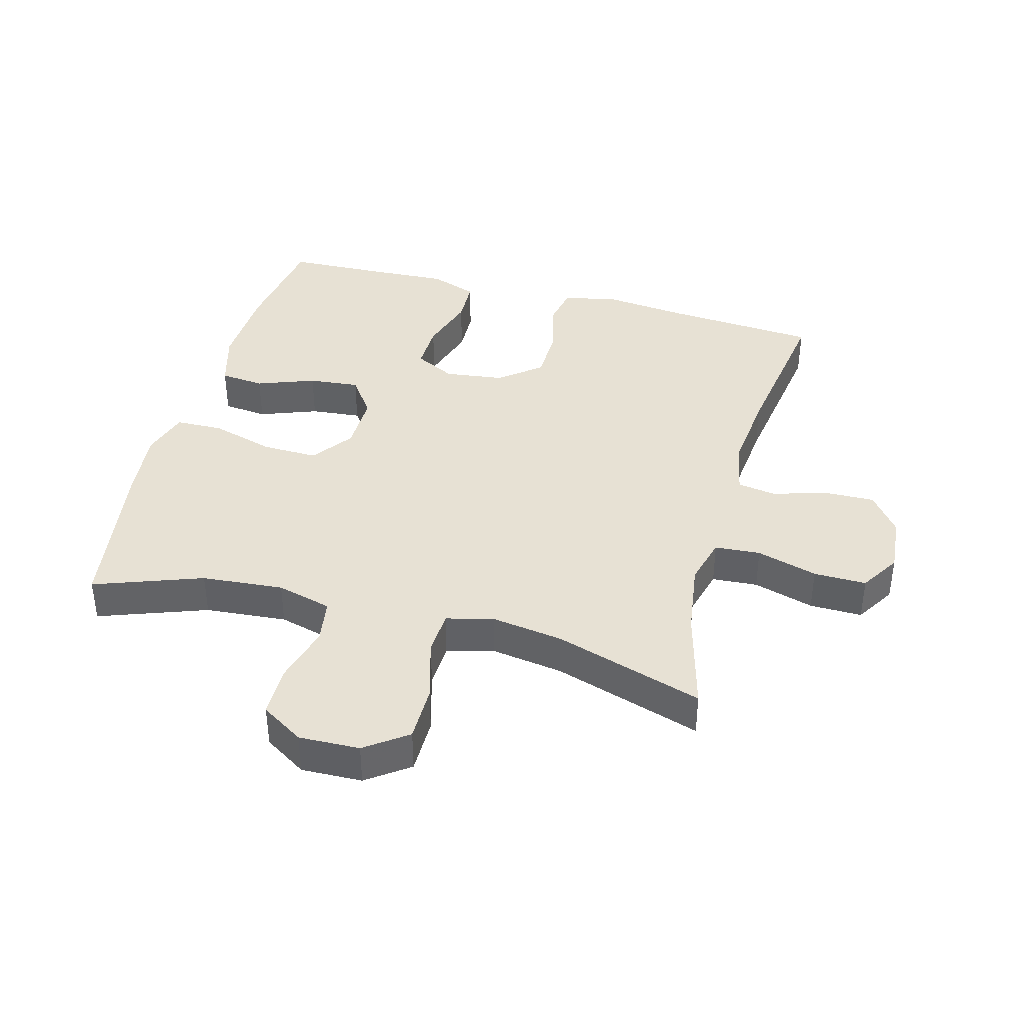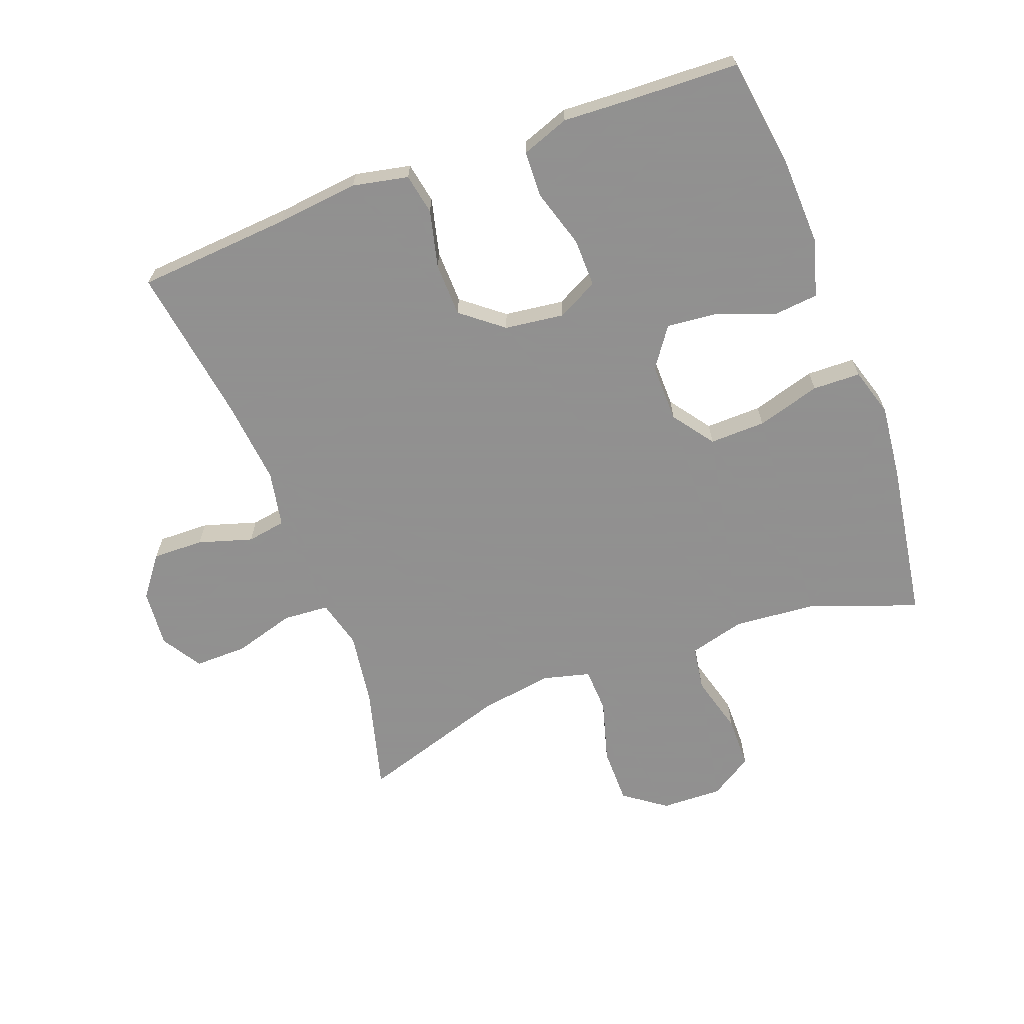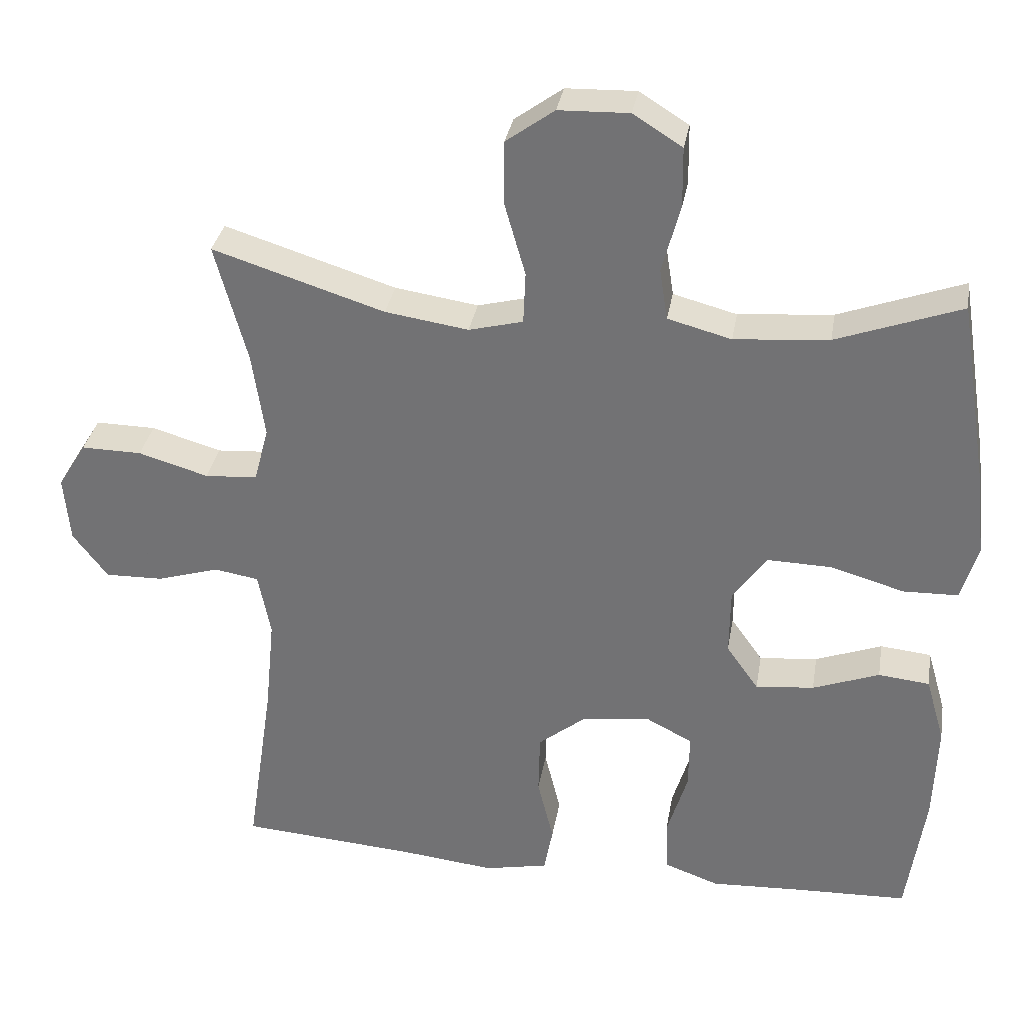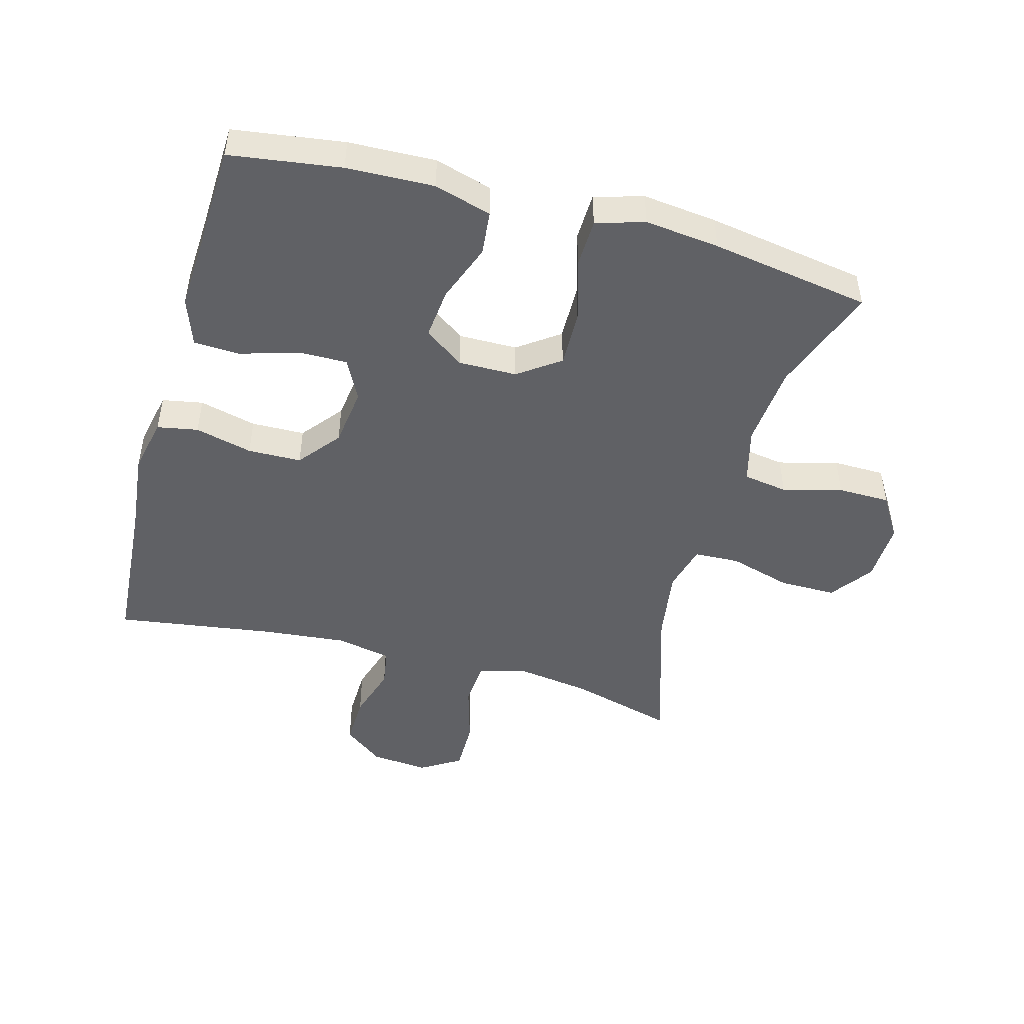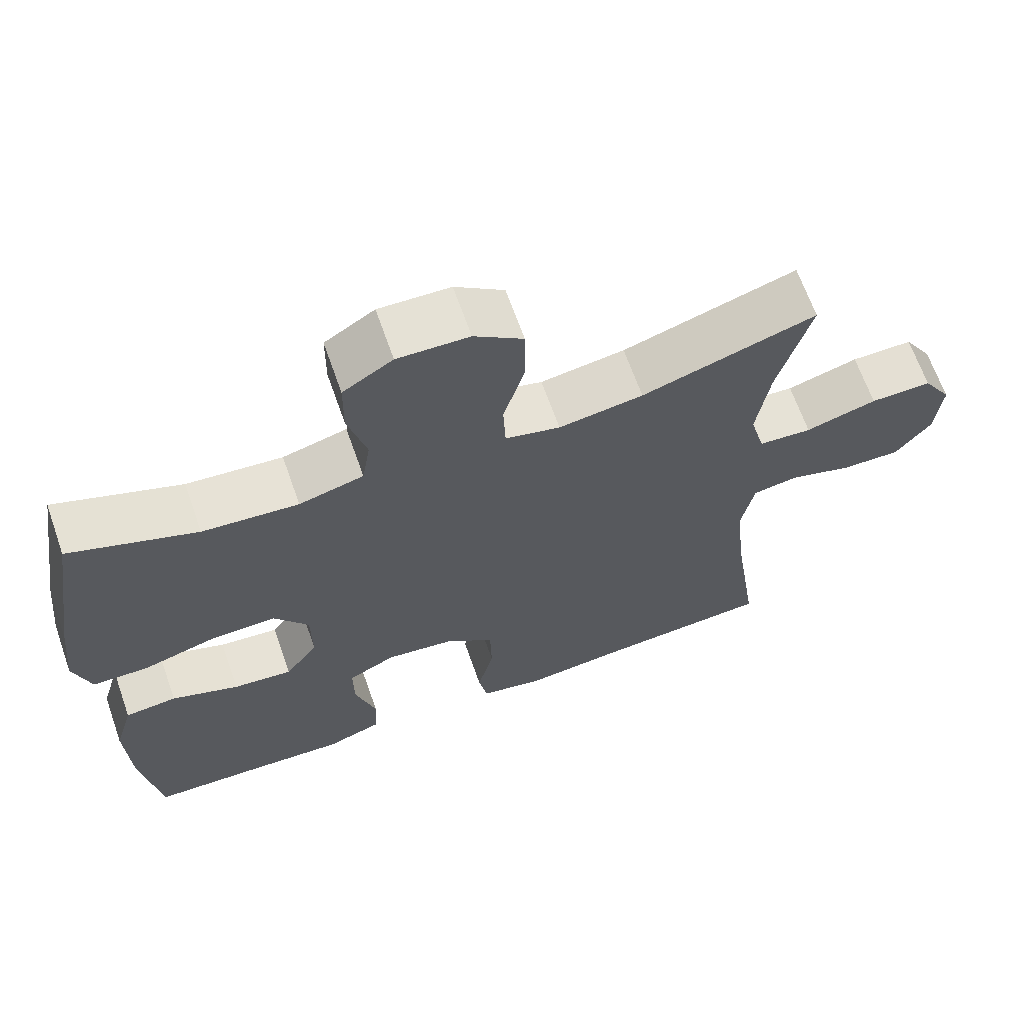
<metadata>
{"format":"obj","ext":"obj","renderer":"f3d","projection":"perspective","resolution":1024,"background":"white","views":[{"elev":39.5,"azim":15.2,"up":"+Y"},{"elev":-65.8,"azim":-159.4,"up":"+Y"},{"elev":32.9,"azim":-170.4,"up":"+Z"},{"elev":-47.8,"azim":-105.5,"up":"+Y"},{"elev":66.2,"azim":-19.4,"up":"+Z"}]}
</metadata>
<code>
v -0.5 0.07 -0.5
v -0.525 0.07 -0.326
v -0.53 0.07 -0.189
v -0.504 0.07 -0.099
v -0.434 0.07 -0.092
v -0.343 0.07 -0.126
v -0.263 0.07 -0.134
v -0.219 0.07 -0.072
v -0.22 0.07 0.02
v -0.267 0.07 0.085
v -0.355 0.07 0.083
v -0.455 0.07 0.054
v -0.53 0.07 0.056
v -0.553 0.07 0.132
v -0.54 0.07 0.249
v -0.5 0.07 0.5
v -0.33 0.07 0.438
v -0.201 0.07 0.427
v -0.114 0.07 0.45
v -0.103 0.07 0.52
v -0.128 0.07 0.613
v -0.127 0.07 0.695
v -0.06 0.07 0.737
v 0.036 0.07 0.734
v 0.102 0.07 0.686
v 0.102 0.07 0.597
v 0.074 0.07 0.499
v 0.077 0.07 0.428
v 0.151 0.07 0.409
v 0.265 0.07 0.426
v 0.5 0.07 0.5
v 0.456 0.07 0.337
v 0.439 0.07 0.22
v 0.459 0.07 0.144
v 0.531 0.07 0.139
v 0.627 0.07 0.167
v 0.71 0.07 0.168
v 0.749 0.07 0.105
v 0.741 0.07 0.014
v 0.693 0.07 -0.049
v 0.613 0.07 -0.047
v 0.528 0.07 -0.021
v 0.467 0.07 -0.031
v 0.45 0.07 -0.119
v 0.463 0.07 -0.25
v 0.5 0.07 -0.5
v 0.258 0.07 -0.518
v 0.129 0.07 -0.532
v 0.042 0.07 -0.514
v 0.03 0.07 -0.45
v 0.052 0.07 -0.36
v 0.05 0.07 -0.276
v -0.015 0.07 -0.224
v -0.108 0.07 -0.212
v -0.172 0.07 -0.245
v -0.171 0.07 -0.321
v -0.143 0.07 -0.413
v -0.146 0.07 -0.485
v -0.221 0.07 -0.512
v -0.337 0.07 -0.506
v -0.5 0 -0.5
v -0.525 0 -0.326
v -0.53 0 -0.189
v -0.504 0 -0.099
v -0.434 0 -0.092
v -0.343 0 -0.126
v -0.263 0 -0.134
v -0.219 0 -0.072
v -0.22 0 0.02
v -0.267 0 0.085
v -0.355 0 0.083
v -0.455 0 0.054
v -0.53 0 0.056
v -0.553 0 0.132
v -0.54 0 0.249
v -0.5 0 0.5
v -0.33 0 0.438
v -0.201 0 0.427
v -0.114 0 0.45
v -0.103 0 0.52
v -0.128 0 0.613
v -0.127 0 0.695
v -0.06 0 0.737
v 0.036 0 0.734
v 0.102 0 0.686
v 0.102 0 0.597
v 0.074 0 0.499
v 0.077 0 0.428
v 0.151 0 0.409
v 0.265 0 0.426
v 0.5 0 0.5
v 0.456 0 0.337
v 0.439 0 0.22
v 0.459 0 0.144
v 0.531 0 0.139
v 0.627 0 0.167
v 0.71 0 0.168
v 0.749 0 0.105
v 0.741 0 0.014
v 0.693 0 -0.049
v 0.613 0 -0.047
v 0.528 0 -0.021
v 0.467 0 -0.031
v 0.45 0 -0.119
v 0.463 0 -0.25
v 0.5 0 -0.5
v 0.258 0 -0.518
v 0.129 0 -0.532
v 0.042 0 -0.514
v 0.03 0 -0.45
v 0.052 0 -0.36
v 0.05 0 -0.276
v -0.015 0 -0.224
v -0.108 0 -0.212
v -0.172 0 -0.245
v -0.171 0 -0.321
v -0.143 0 -0.413
v -0.146 0 -0.485
v -0.221 0 -0.512
v -0.337 0 -0.506
f 57 58 59 60
f 56 57 60 1
f 55 56 1 2
f 54 55 2 3
f 48 49 50 51
f 47 48 51 52
f 45 46 47 52
f 44 45 52 53
f 39 40 41 42
f 39 42 43
f 38 39 43
f 35 36 37 38
f 34 35 38 43
f 33 34 43 44
f 30 31 32
f 29 30 32 33
f 28 29 33 44
f 24 25 26 27
f 24 27 28
f 23 24 28
f 20 21 22 23
f 19 20 23 28
f 18 19 28 44
f 14 15 16 17
f 11 12 13 14
f 10 11 14 17
f 9 10 17 18
f 3 4 5 6
f 54 3 6 7
f 53 54 7 8
f 18 44 53
f 8 9 18 53
f 120 119 118 117
f 61 120 117 116
f 62 61 116 115
f 63 62 115 114
f 111 110 109 108
f 112 111 108 107
f 112 107 106 105
f 113 112 105 104
f 102 101 100 99
f 103 102 99
f 103 99 98
f 98 97 96 95
f 103 98 95 94
f 104 103 94 93
f 92 91 90
f 93 92 90 89
f 104 93 89 88
f 87 86 85 84
f 88 87 84
f 88 84 83
f 83 82 81 80
f 88 83 80 79
f 104 88 79 78
f 77 76 75 74
f 74 73 72 71
f 77 74 71 70
f 78 77 70 69
f 66 65 64 63
f 67 66 63 114
f 68 67 114 113
f 113 104 78
f 113 78 69 68
f 1 61 62 2
f 2 62 63 3
f 3 63 64 4
f 4 64 65 5
f 5 65 66 6
f 6 66 67 7
f 7 67 68 8
f 8 68 69 9
f 9 69 70 10
f 10 70 71 11
f 11 71 72 12
f 12 72 73 13
f 13 73 74 14
f 14 74 75 15
f 15 75 76 16
f 16 76 77 17
f 17 77 78 18
f 18 78 79 19
f 19 79 80 20
f 20 80 81 21
f 21 81 82 22
f 22 82 83 23
f 23 83 84 24
f 24 84 85 25
f 25 85 86 26
f 26 86 87 27
f 27 87 88 28
f 28 88 89 29
f 29 89 90 30
f 30 90 91 31
f 31 91 92 32
f 32 92 93 33
f 33 93 94 34
f 34 94 95 35
f 35 95 96 36
f 36 96 97 37
f 37 97 98 38
f 38 98 99 39
f 39 99 100 40
f 40 100 101 41
f 41 101 102 42
f 42 102 103 43
f 43 103 104 44
f 44 104 105 45
f 45 105 106 46
f 46 106 107 47
f 47 107 108 48
f 48 108 109 49
f 49 109 110 50
f 50 110 111 51
f 51 111 112 52
f 52 112 113 53
f 53 113 114 54
f 54 114 115 55
f 55 115 116 56
f 56 116 117 57
f 57 117 118 58
f 58 118 119 59
f 59 119 120 60
f 60 120 61 1

</code>
